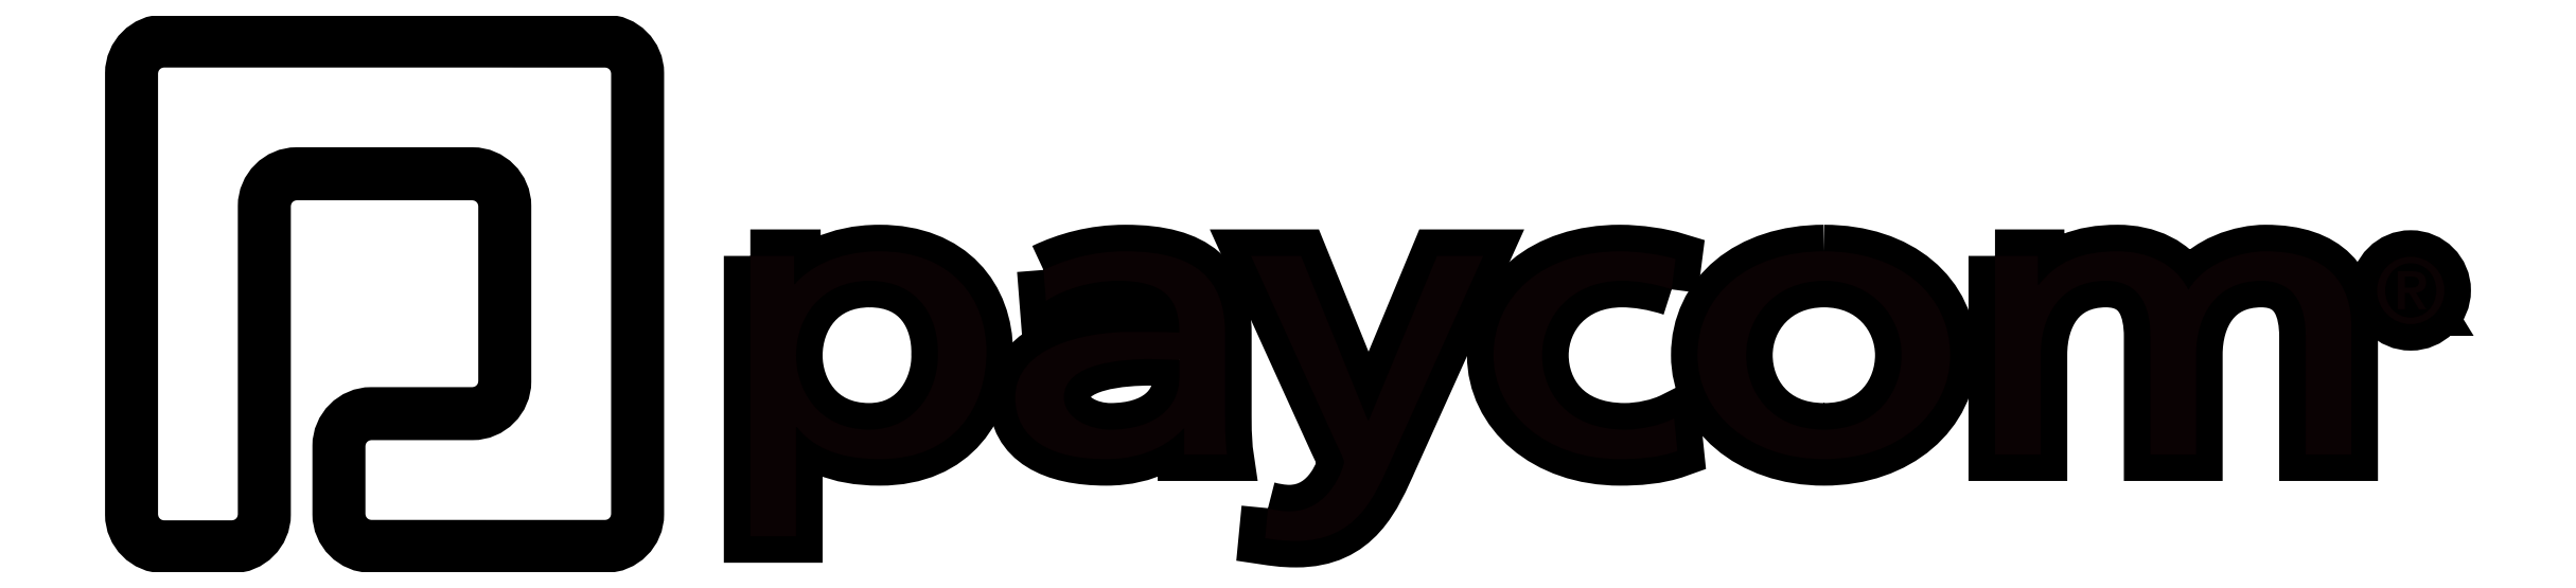
<metadata>
{"format":"dxf","ext":"dxf","renderer":"ezdxf+matplotlib","layout":"modelspace","background":"white","min_lineweight":24,"dpi":150}
</metadata>
<code>
0
SECTION
2
ENTITIES
0
INSERT
8
Layer 2
2
block 2
10
0
20
0
30
0
0
ENDSEC
0
EOF

</code>
